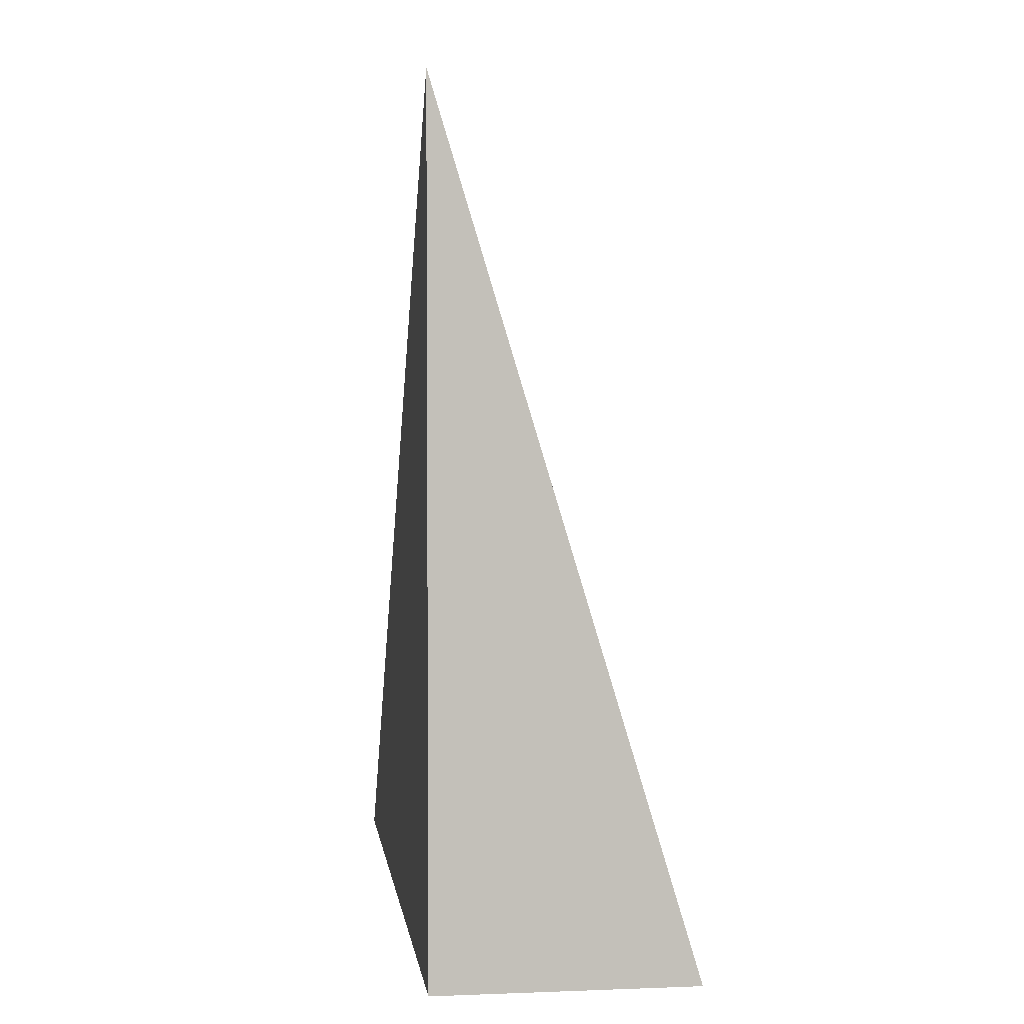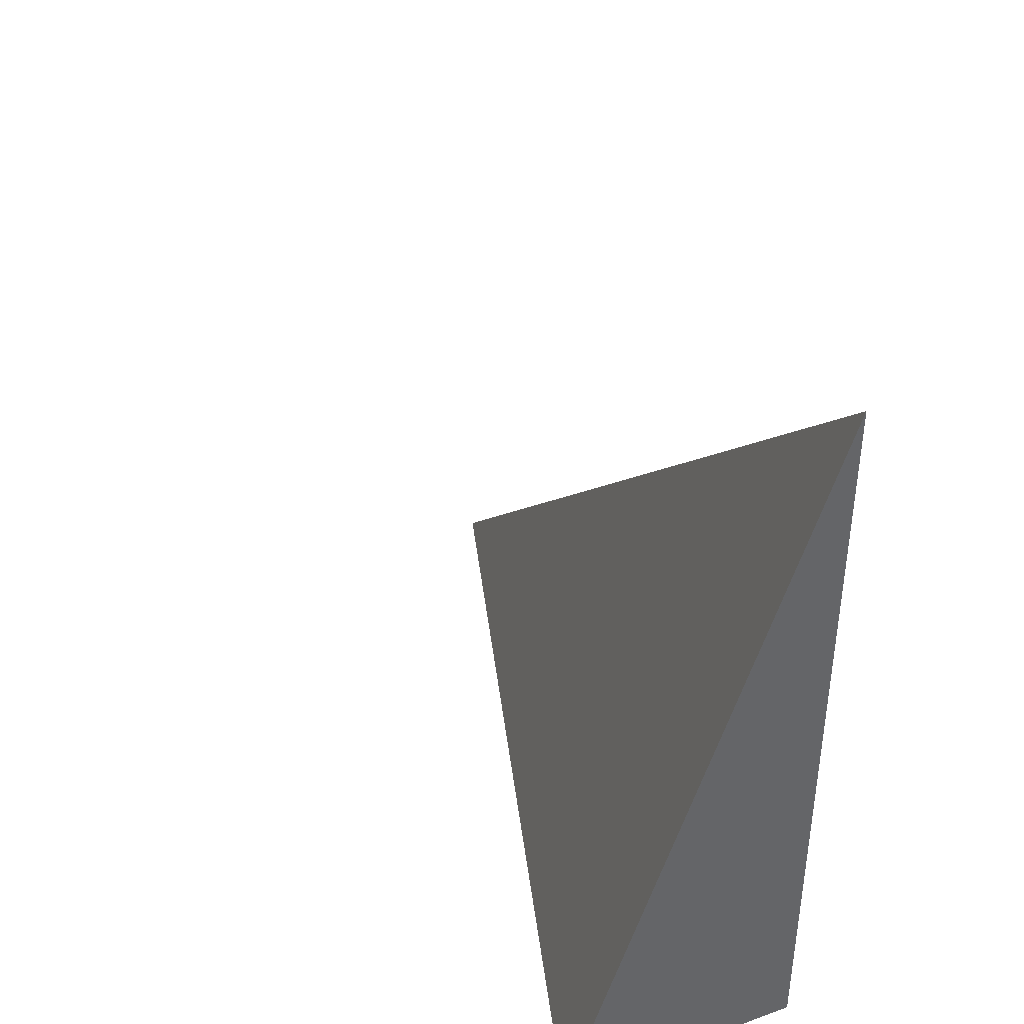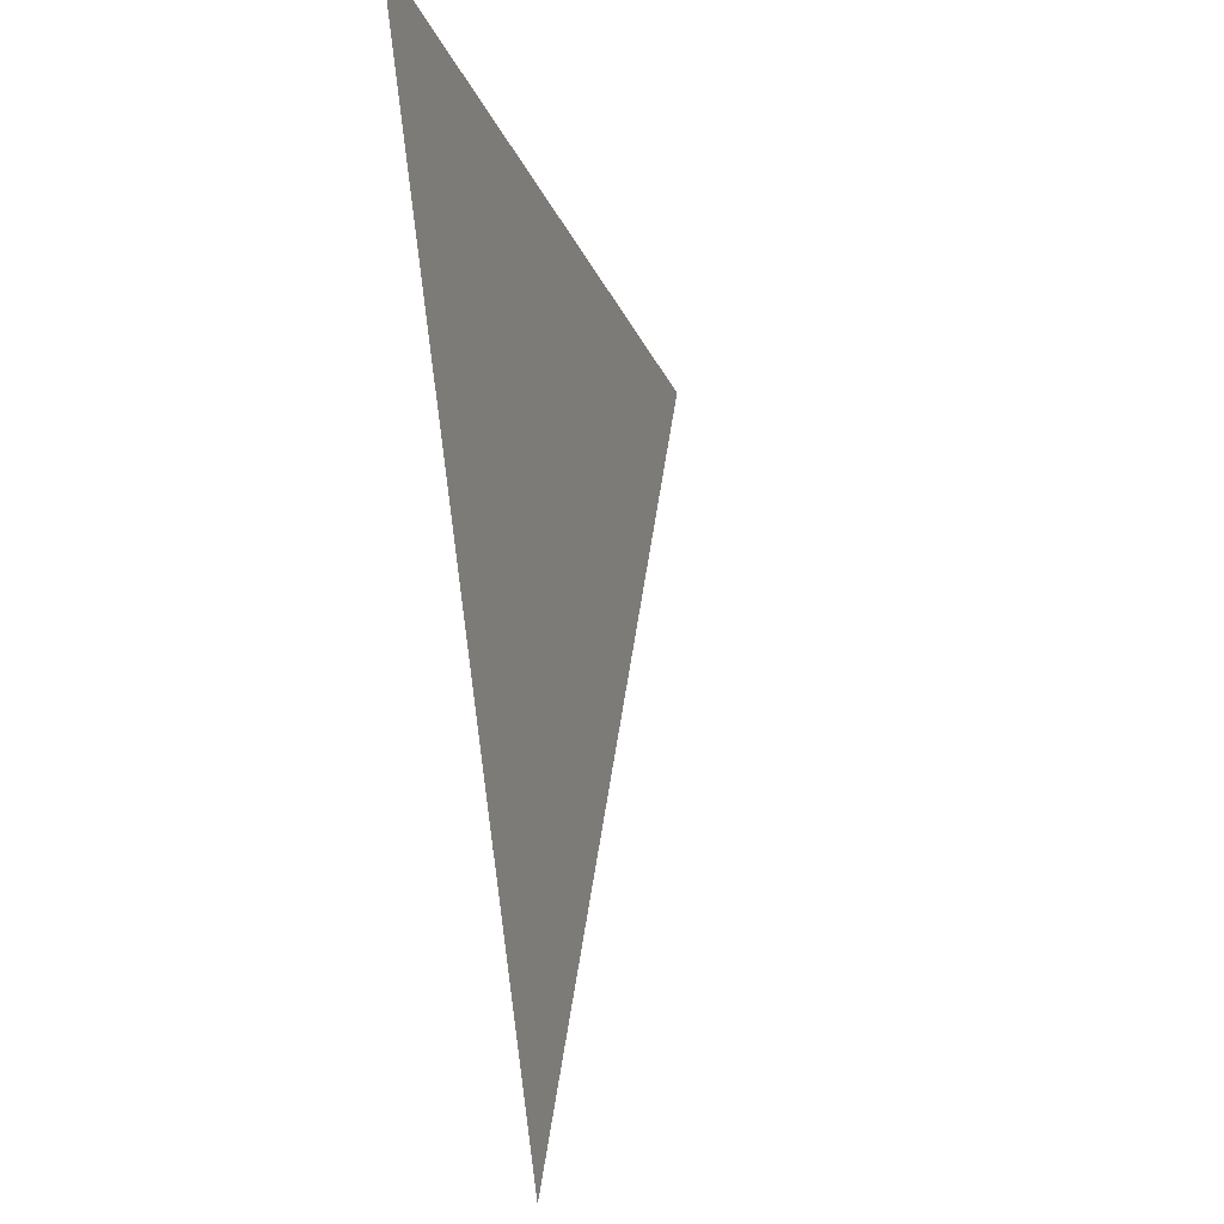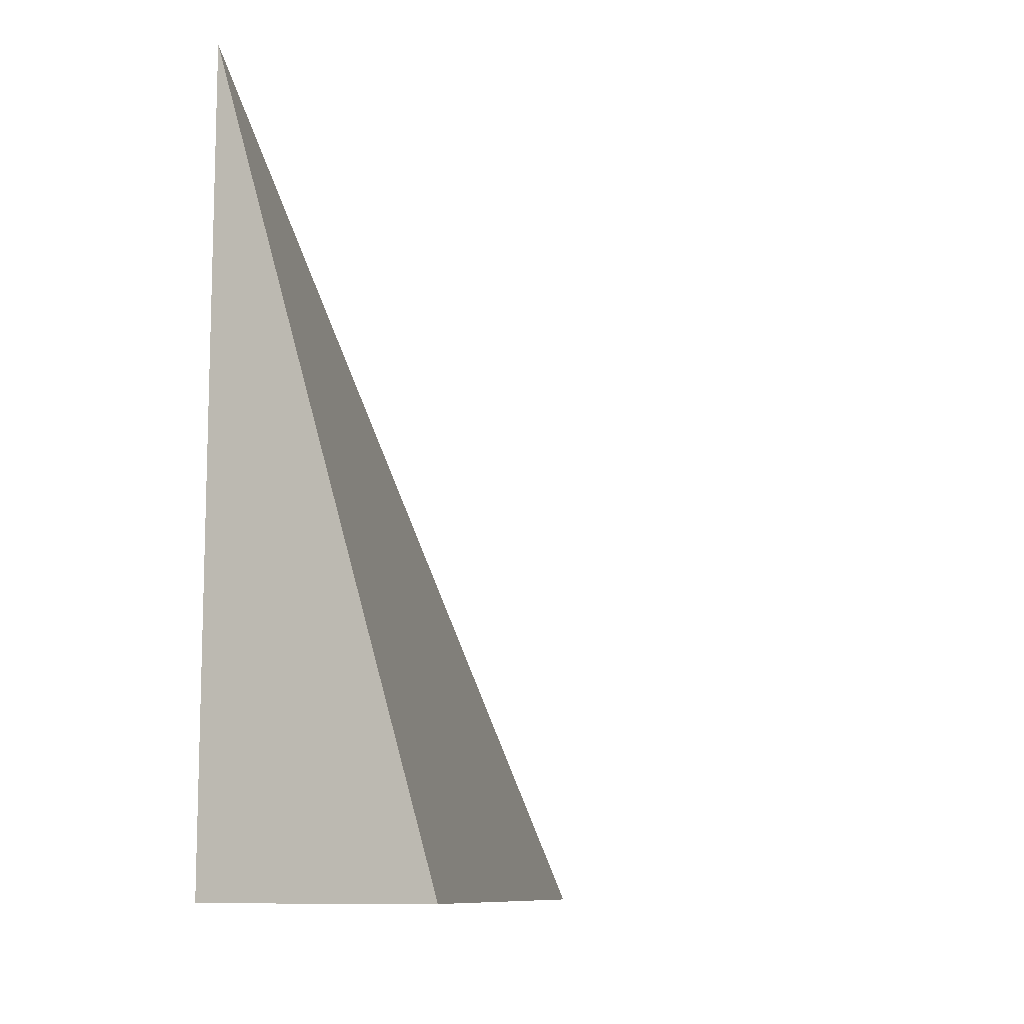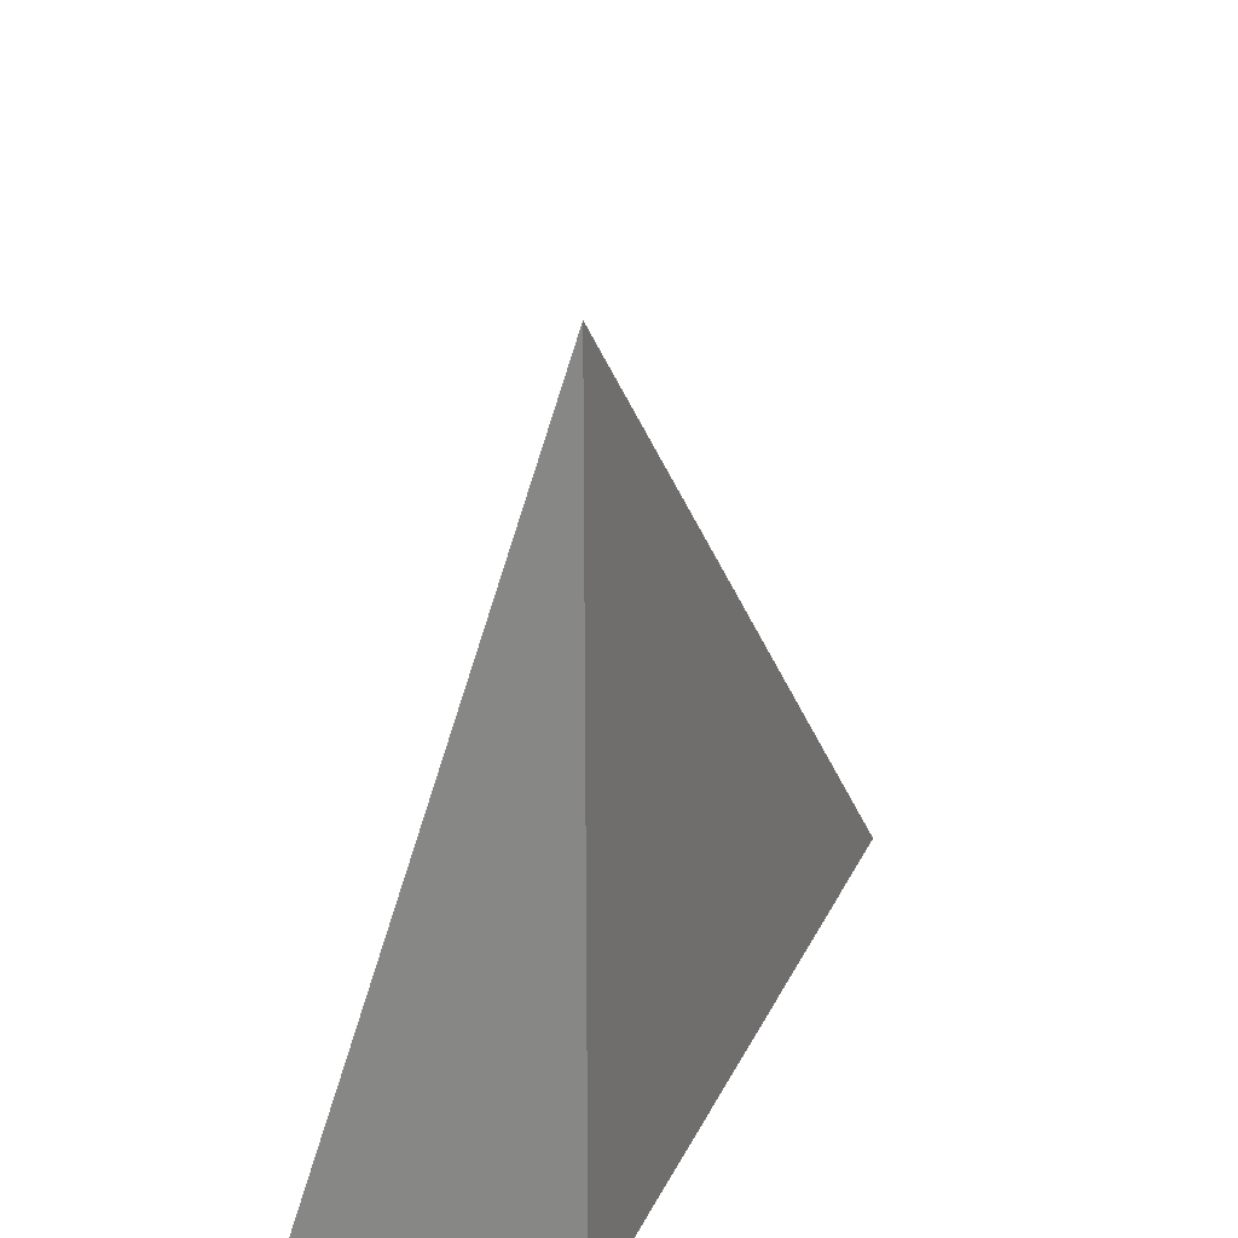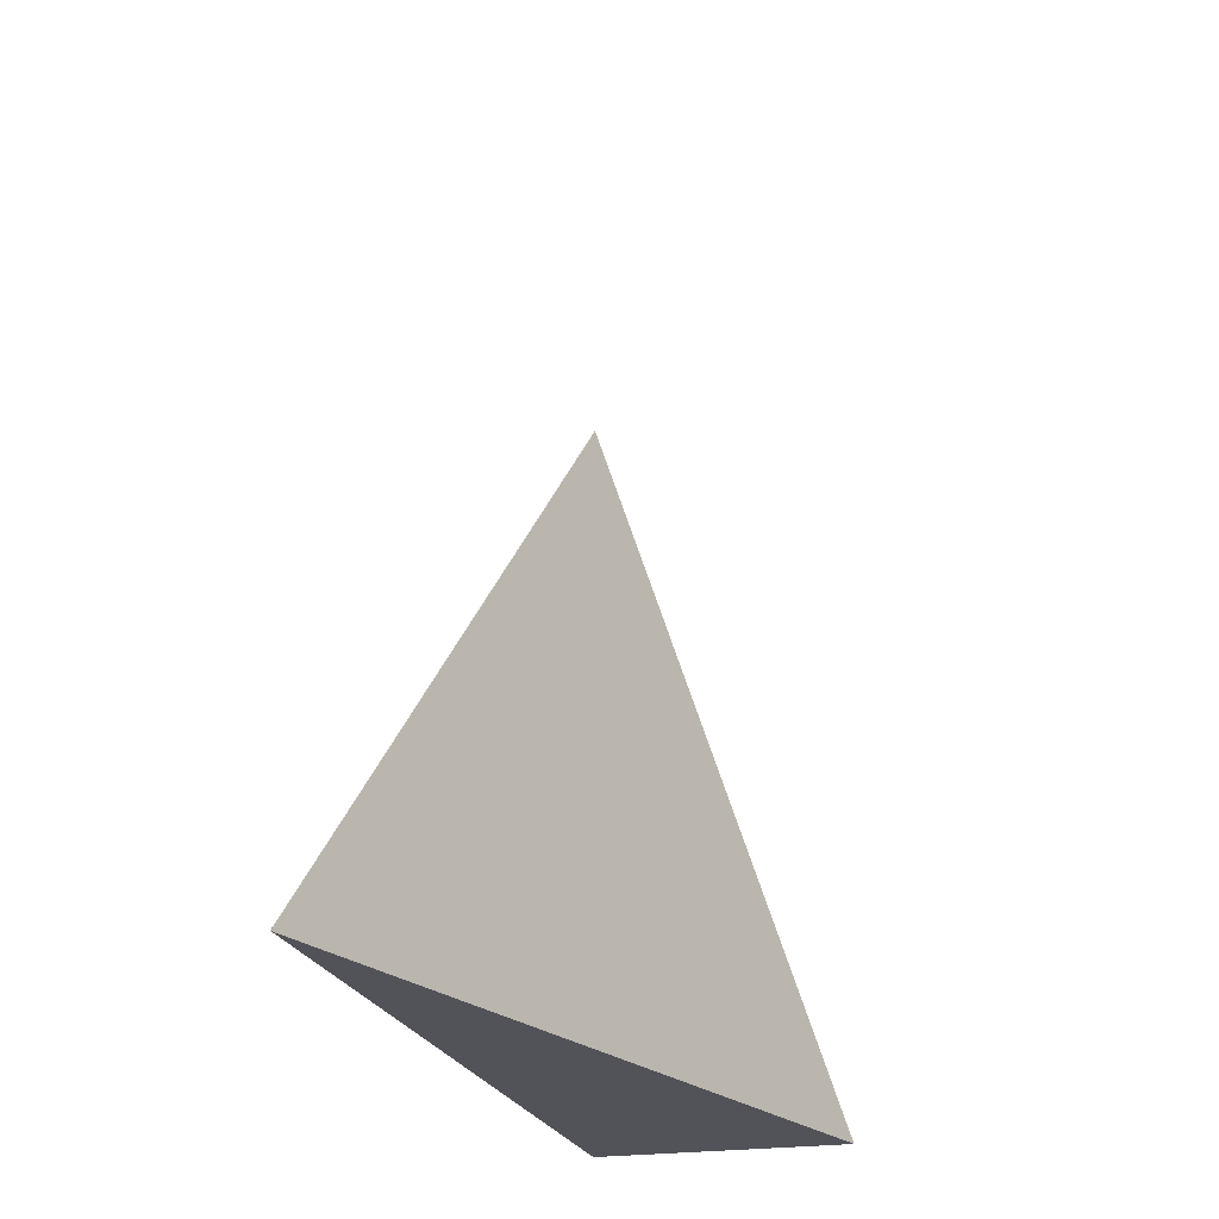
<metadata>
{"format":"obj","ext":"obj","renderer":"f3d","projection":"perspective","resolution":1024,"background":"white","views":[{"elev":3.3,"azim":-7.4,"up":"+Z"},{"elev":40.6,"azim":156.3,"up":"+Y"},{"elev":65.9,"azim":-7.8,"up":"+Y"},{"elev":-10.3,"azim":27.0,"up":"+Z"},{"elev":22.6,"azim":-160.0,"up":"+Y"},{"elev":-22.6,"azim":14.9,"up":"+Y"}]}
</metadata>
<code>
v -0.09653 -0.2963 -0.3167
v 0.2896 -0.2963 -0.3167
v -0.09653 0.8888 -0.3167
v -0.09653 -0.2963 0.9502
v -0.09653 0.2963 -0.3167
v 0.09653 0.2963 -0.3167
v 0.09653 -0.2963 -0.3167
v 0.09653 -0.2963 0.3167
v -0.09653 -0.2963 0.3167
v -0.09653 0.2963 0.3167
v -0.09653 0 -0.3167
v 6.939e-18 0 -0.3167
v 6.939e-18 -0.2963 -0.3167
v -0.09653 0.5925 -0.3167
v 6.939e-18 0.5925 -0.3167
v 6.939e-18 0.2963 -0.3167
v 0.1931 0 -0.3167
v 0.1931 -0.2963 -0.3167
v 0.09653 0 -0.3167
v 6.939e-18 -0.2963 -2.776e-17
v -0.09653 -0.2963 -2.776e-17
v 0.1931 -0.2963 -2.776e-17
v 0.09653 -0.2963 -2.776e-17
v 6.939e-18 -0.2963 0.6335
v -0.09653 -0.2963 0.6335
v 6.939e-18 -0.2963 0.3167
v -0.09653 0.2963 -2.776e-17
v -0.09653 0.5925 -2.776e-17
v -0.09653 0 -2.776e-17
v -0.09653 0 0.6335
v -0.09653 0 0.3167
v 0.09653 0 -2.776e-17
v 6.939e-18 0.2963 -2.776e-17
v 6.939e-18 0 0.3167
v -0.09653 -0.1481 -0.3167
v -0.04826 -0.1481 -0.3167
v -0.04826 -0.2963 -0.3167
v -0.09653 0.1481 -0.3167
v -0.04826 0.1481 -0.3167
v -0.04826 0 -0.3167
v 0.04826 -0.1481 -0.3167
v 0.04826 -0.2963 -0.3167
v 6.939e-18 -0.1481 -0.3167
v -0.09653 0.4444 -0.3167
v -0.04826 0.4444 -0.3167
v -0.04826 0.2963 -0.3167
v -0.09653 0.7407 -0.3167
v -0.04826 0.7407 -0.3167
v -0.04826 0.5925 -0.3167
v 0.04826 0.4444 -0.3167
v 0.04826 0.2963 -0.3167
v 6.939e-18 0.4444 -0.3167
v 0.1448 0.1481 -0.3167
v 0.1448 0 -0.3167
v 0.09653 0.1481 -0.3167
v 0.2413 -0.1481 -0.3167
v 0.2413 -0.2963 -0.3167
v 0.1931 -0.1481 -0.3167
v 0.1448 -0.2963 -0.3167
v 0.09653 -0.1481 -0.3167
v 0.1448 -0.1481 -0.3167
v 6.939e-18 0.1481 -0.3167
v 0.04826 0.1481 -0.3167
v 0.04826 0 -0.3167
v -0.04826 -0.2963 -0.1584
v -0.09653 -0.2963 -0.1584
v 0.04826 -0.2963 -0.1584
v 6.939e-18 -0.2963 -0.1584
v -0.04826 -0.2963 0.1584
v -0.09653 -0.2963 0.1584
v -0.04826 -0.2963 -2.776e-17
v 0.1448 -0.2963 -0.1584
v 0.09653 -0.2963 -0.1584
v 0.2413 -0.2963 -0.1584
v 0.1931 -0.2963 -0.1584
v 0.1448 -0.2963 0.1584
v 0.09653 -0.2963 0.1584
v 0.1448 -0.2963 -2.776e-17
v 0.04826 -0.2963 0.4751
v 6.939e-18 -0.2963 0.4751
v 0.04826 -0.2963 0.3167
v -0.04826 -0.2963 0.7918
v -0.09653 -0.2963 0.7918
v -0.04826 -0.2963 0.6335
v -0.09653 -0.2963 0.4751
v -0.04826 -0.2963 0.3167
v -0.04826 -0.2963 0.4751
v 0.04826 -0.2963 -2.776e-17
v 0.04826 -0.2963 0.1584
v 6.939e-18 -0.2963 0.1584
v -0.09653 0.5925 -0.1584
v -0.09653 0.7407 -0.1584
v -0.09653 0.2963 -0.1584
v -0.09653 0.4444 -0.1584
v -0.09653 0.2963 0.1584
v -0.09653 0.4444 0.1584
v -0.09653 0.4444 -2.776e-17
v -0.09653 0 -0.1584
v -0.09653 0.1481 -0.1584
v -0.09653 -0.1481 -0.1584
v -0.09653 -0.1481 0.1584
v -0.09653 -0.1481 -2.776e-17
v -0.09653 -0.1481 0.4751
v -0.09653 -0.1481 0.3167
v -0.09653 -0.1481 0.7918
v -0.09653 -0.1481 0.6335
v -0.09653 0.1481 0.4751
v -0.09653 0.1481 0.3167
v -0.09653 0 0.4751
v -0.09653 0.1481 -2.776e-17
v -0.09653 0 0.1584
v -0.09653 0.1481 0.1584
v 0.1931 -0.1481 -0.1584
v 0.09653 0.1481 -0.1584
v 0.1448 0 -0.1584
v 0.09653 -0.1481 0.1584
v 0.1448 -0.1481 -2.776e-17
v 6.939e-18 0.4444 -0.1584
v 0.04826 0.2963 -0.1584
v -0.04826 0.5925 -0.1584
v -0.04826 0.2963 0.1584
v -0.04826 0.4444 -2.776e-17
v -0.04826 0 0.4751
v -0.04826 0.1481 0.3167
v -0.04826 -0.1481 0.6335
v 0.04826 -0.1481 0.3167
v 6.939e-18 -0.1481 0.4751
v 0.04826 0.1481 -2.776e-17
v 6.939e-18 0.1481 0.1584
v 0.04826 0 0.1584
f 1 35 37
f 35 11 36
f 36 13 37
f 35 36 37
f 11 38 40
f 38 5 39
f 39 12 40
f 38 39 40
f 12 41 43
f 41 7 42
f 42 13 43
f 41 42 43
f 11 40 36
f 40 12 43
f 43 13 36
f 40 43 36
f 5 44 46
f 44 14 45
f 45 16 46
f 44 45 46
f 14 47 49
f 47 3 48
f 48 15 49
f 47 48 49
f 15 50 52
f 50 6 51
f 51 16 52
f 50 51 52
f 14 49 45
f 49 15 52
f 52 16 45
f 49 52 45
f 6 53 55
f 53 17 54
f 54 19 55
f 53 54 55
f 17 56 58
f 56 2 57
f 57 18 58
f 56 57 58
f 18 59 61
f 59 7 60
f 60 19 61
f 59 60 61
f 17 58 54
f 58 18 61
f 61 19 54
f 58 61 54
f 5 46 39
f 46 16 62
f 62 12 39
f 46 62 39
f 16 51 63
f 51 6 55
f 55 19 63
f 51 55 63
f 19 60 64
f 60 7 41
f 41 12 64
f 60 41 64
f 16 63 62
f 63 19 64
f 64 12 62
f 63 64 62
f 1 37 66
f 37 13 65
f 65 21 66
f 37 65 66
f 13 42 68
f 42 7 67
f 67 20 68
f 42 67 68
f 20 69 71
f 69 9 70
f 70 21 71
f 69 70 71
f 13 68 65
f 68 20 71
f 71 21 65
f 68 71 65
f 7 59 73
f 59 18 72
f 72 23 73
f 59 72 73
f 18 57 75
f 57 2 74
f 74 22 75
f 57 74 75
f 22 76 78
f 76 8 77
f 77 23 78
f 76 77 78
f 18 75 72
f 75 22 78
f 78 23 72
f 75 78 72
f 8 79 81
f 79 24 80
f 80 26 81
f 79 80 81
f 24 82 84
f 82 4 83
f 83 25 84
f 82 83 84
f 25 85 87
f 85 9 86
f 86 26 87
f 85 86 87
f 24 84 80
f 84 25 87
f 87 26 80
f 84 87 80
f 7 73 67
f 73 23 88
f 88 20 67
f 73 88 67
f 23 77 89
f 77 8 81
f 81 26 89
f 77 81 89
f 26 86 90
f 86 9 69
f 69 20 90
f 86 69 90
f 23 89 88
f 89 26 90
f 90 20 88
f 89 90 88
f 3 47 92
f 47 14 91
f 91 28 92
f 47 91 92
f 14 44 94
f 44 5 93
f 93 27 94
f 44 93 94
f 27 95 97
f 95 10 96
f 96 28 97
f 95 96 97
f 14 94 91
f 94 27 97
f 97 28 91
f 94 97 91
f 5 38 99
f 38 11 98
f 98 29 99
f 38 98 99
f 11 35 100
f 35 1 66
f 66 21 100
f 35 66 100
f 21 70 102
f 70 9 101
f 101 29 102
f 70 101 102
f 11 100 98
f 100 21 102
f 102 29 98
f 100 102 98
f 9 85 104
f 85 25 103
f 103 31 104
f 85 103 104
f 25 83 106
f 83 4 105
f 105 30 106
f 83 105 106
f 30 107 109
f 107 10 108
f 108 31 109
f 107 108 109
f 25 106 103
f 106 30 109
f 109 31 103
f 106 109 103
f 5 99 93
f 99 29 110
f 110 27 93
f 99 110 93
f 29 101 111
f 101 9 104
f 104 31 111
f 101 104 111
f 31 108 112
f 108 10 95
f 95 27 112
f 108 95 112
f 29 111 110
f 111 31 112
f 112 27 110
f 111 112 110
f 2 56 74
f 56 17 113
f 113 22 74
f 56 113 74
f 17 53 115
f 53 6 114
f 114 32 115
f 53 114 115
f 32 116 117
f 116 8 76
f 76 22 117
f 116 76 117
f 17 115 113
f 115 32 117
f 117 22 113
f 115 117 113
f 6 50 119
f 50 15 118
f 118 33 119
f 50 118 119
f 15 48 120
f 48 3 92
f 92 28 120
f 48 92 120
f 28 96 122
f 96 10 121
f 121 33 122
f 96 121 122
f 15 120 118
f 120 28 122
f 122 33 118
f 120 122 118
f 10 107 124
f 107 30 123
f 123 34 124
f 107 123 124
f 30 105 125
f 105 4 82
f 82 24 125
f 105 82 125
f 24 79 127
f 79 8 126
f 126 34 127
f 79 126 127
f 30 125 123
f 125 24 127
f 127 34 123
f 125 127 123
f 6 119 114
f 119 33 128
f 128 32 114
f 119 128 114
f 33 121 129
f 121 10 124
f 124 34 129
f 121 124 129
f 34 126 130
f 126 8 116
f 116 32 130
f 126 116 130
f 33 129 128
f 129 34 130
f 130 32 128
f 129 130 128

</code>
